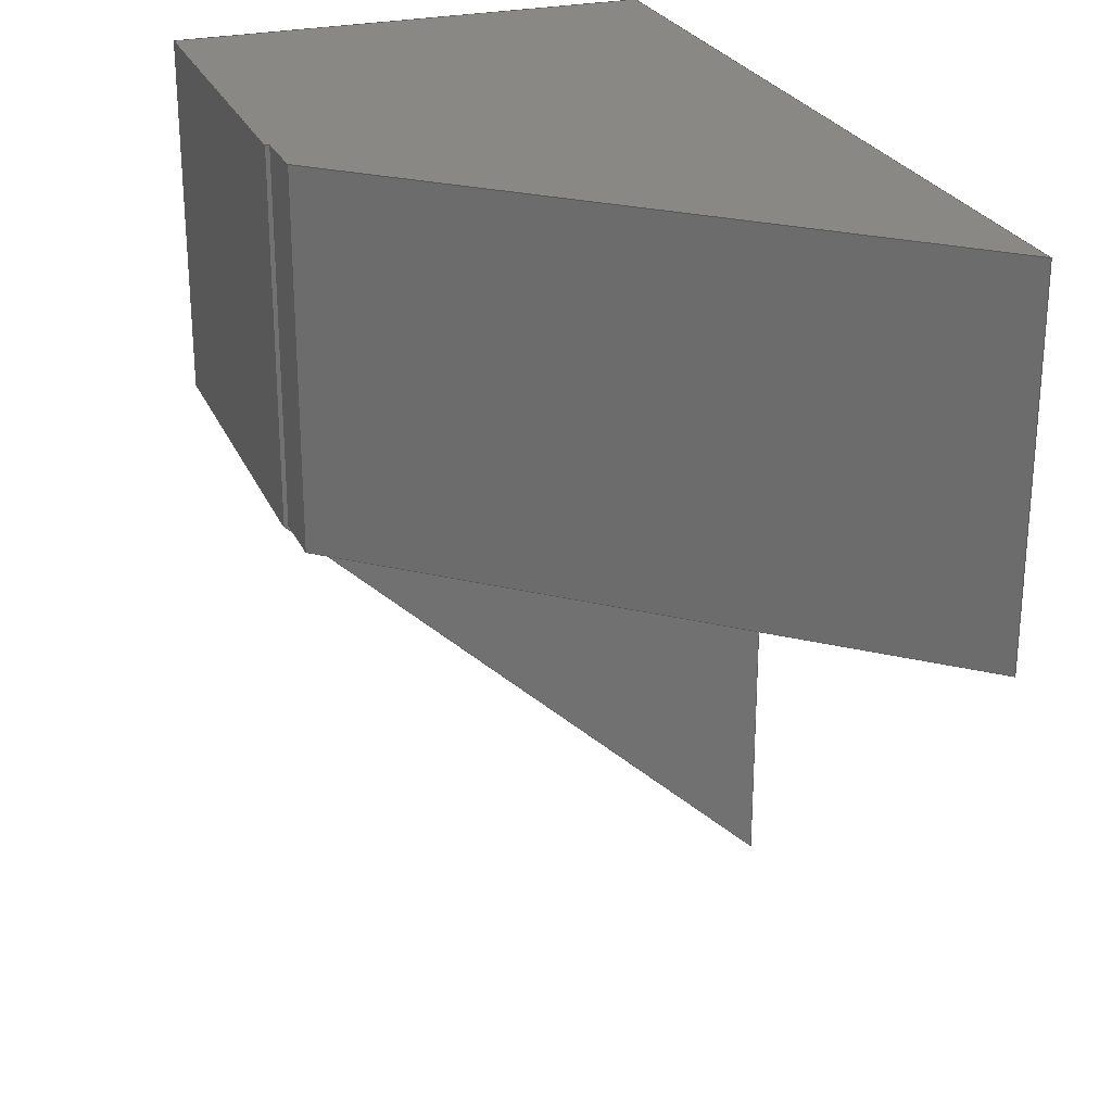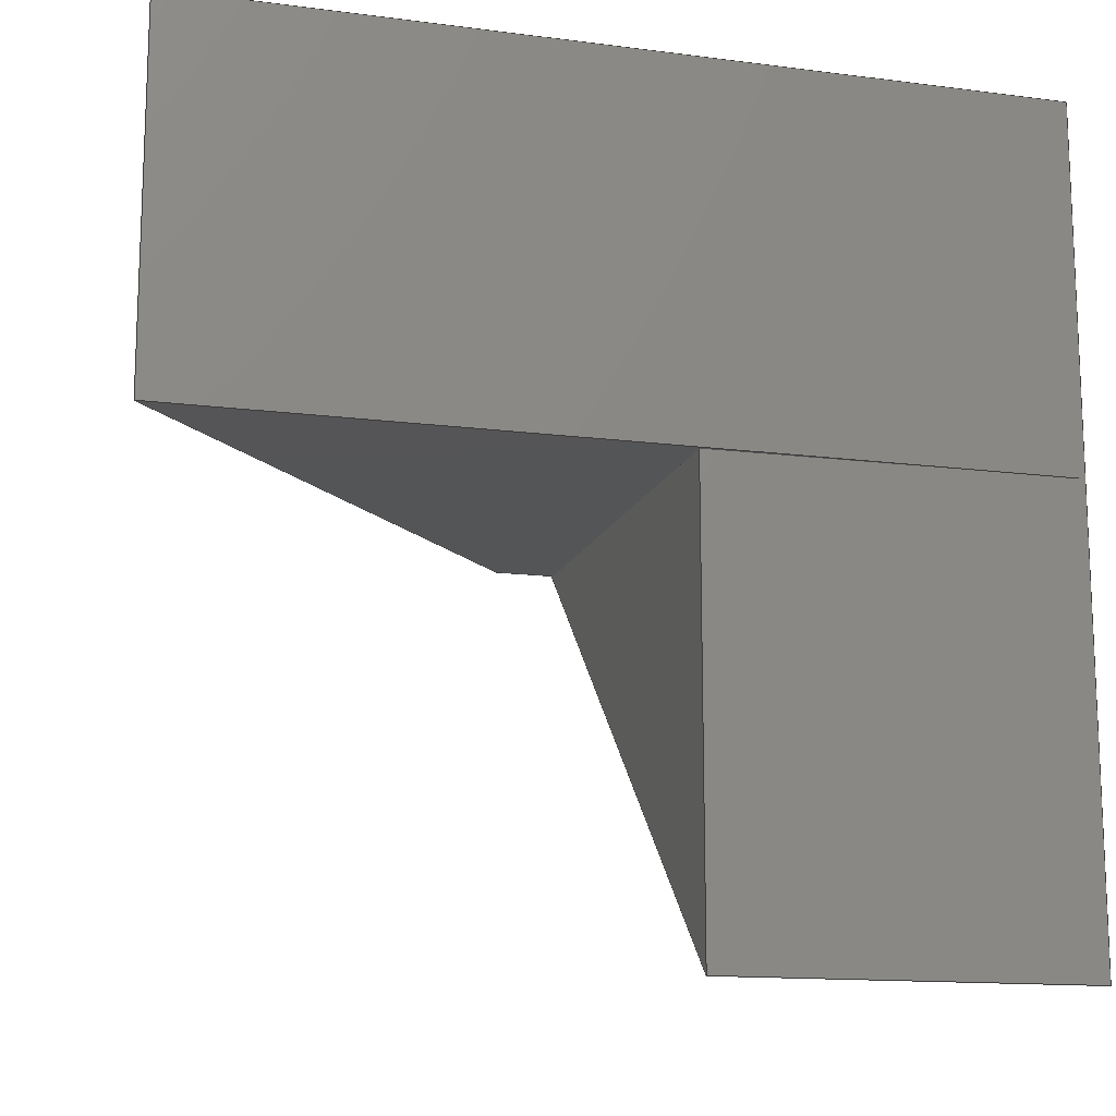
<metadata>
{"format":"step","ext":"step","renderer":"f3d","projection":"perspective","resolution":1024,"background":"white","views":[{"elev":26.0,"azim":69.6,"up":"+Y"},{"elev":-14.1,"azim":164.0,"up":"+Y"}]}
</metadata>
<code>
ISO-10303-21;
DATA;
#1 = MECHANICAL_DESIGN_GEOMETRIC_PRESENTATION_REPRESENTATION( ' ', ( #7, #8, #9, #10, #11, #12, #13, #14, #15, #16 ), #6 );
#2 = PRODUCT_DEFINITION_CONTEXT( '', #17, 'design' );
#3 = APPLICATION_PROTOCOL_DEFINITION( 'international standard', 'automotive_design', 2001, #17 );
#4 = PRODUCT_CATEGORY_RELATIONSHIP( 'NONE', 'NONE', #18, #19 );
#5 = SHAPE_DEFINITION_REPRESENTATION( #20, #21 );
#6 =  ( GEOMETRIC_REPRESENTATION_CONTEXT( 3 )GLOBAL_UNCERTAINTY_ASSIGNED_CONTEXT( ( #22 ) )GLOBAL_UNIT_ASSIGNED_CONTEXT( ( #23, #24, #25 ) )REPRESENTATION_CONTEXT( 'NONE', 'WORKSPACE' ) );
#7 = STYLED_ITEM( '', ( #26 ), #27 );
#8 = STYLED_ITEM( '', ( #28 ), #29 );
#9 = STYLED_ITEM( '', ( #30 ), #31 );
#10 = STYLED_ITEM( '', ( #32 ), #33 );
#11 = STYLED_ITEM( '', ( #34 ), #35 );
#12 = STYLED_ITEM( '', ( #36 ), #37 );
#13 = STYLED_ITEM( '', ( #38 ), #39 );
#14 = STYLED_ITEM( '', ( #40 ), #41 );
#15 = STYLED_ITEM( '', ( #42 ), #43 );
#16 = STYLED_ITEM( '', ( #44 ), #45 );
#17 = APPLICATION_CONTEXT( 'core data for automotive mechanical design processes' );
#18 = PRODUCT_CATEGORY( 'part', 'NONE' );
#19 = PRODUCT_RELATED_PRODUCT_CATEGORY( 'detail', ' ', ( #46 ) );
#20 = PRODUCT_DEFINITION_SHAPE( 'NONE', 'NONE', #47 );
#21 = ADVANCED_BREP_SHAPE_REPRESENTATION( 'Part 1', ( #48, #49 ), #6 );
#22 = UNCERTAINTY_MEASURE_WITH_UNIT( LENGTH_MEASURE( 1e-17 ), #23, '', '' );
#23 =  ( CONVERSION_BASED_UNIT( 'METRE', #50 )LENGTH_UNIT(  )NAMED_UNIT( #51 ) );
#24 =  ( NAMED_UNIT( #52 )PLANE_ANGLE_UNIT(  )SI_UNIT( $, .RADIAN. ) );
#25 =  ( NAMED_UNIT( #52 )SI_UNIT( $, .STERADIAN. )SOLID_ANGLE_UNIT(  ) );
#26 = PRESENTATION_STYLE_ASSIGNMENT( ( #53 ) );
#27 = ADVANCED_FACE( '', ( #54 ), #55, .T. );
#28 = PRESENTATION_STYLE_ASSIGNMENT( ( #56 ) );
#29 = ADVANCED_FACE( '', ( #57 ), #58, .F. );
#30 = PRESENTATION_STYLE_ASSIGNMENT( ( #59 ) );
#31 = ADVANCED_FACE( '', ( #60 ), #61, .F. );
#32 = PRESENTATION_STYLE_ASSIGNMENT( ( #62 ) );
#33 = ADVANCED_FACE( '', ( #63 ), #64, .T. );
#34 = PRESENTATION_STYLE_ASSIGNMENT( ( #65 ) );
#35 = ADVANCED_FACE( '', ( #66 ), #67, .T. );
#36 = PRESENTATION_STYLE_ASSIGNMENT( ( #68 ) );
#37 = ADVANCED_FACE( '', ( #69 ), #70, .T. );
#38 = PRESENTATION_STYLE_ASSIGNMENT( ( #71 ) );
#39 = ADVANCED_FACE( '', ( #72 ), #73, .F. );
#40 = PRESENTATION_STYLE_ASSIGNMENT( ( #74 ) );
#41 = ADVANCED_FACE( '', ( #75 ), #76, .T. );
#42 = PRESENTATION_STYLE_ASSIGNMENT( ( #77 ) );
#43 = ADVANCED_FACE( '', ( #78 ), #79, .F. );
#44 = PRESENTATION_STYLE_ASSIGNMENT( ( #80 ) );
#45 = ADVANCED_FACE( '', ( #81 ), #82, .T. );
#46 = PRODUCT( 'Part 1', 'Part 1', 'PART-Part 1-DESC', ( #83 ) );
#47 = PRODUCT_DEFINITION( 'NONE', 'NONE', #84, #2 );
#48 = MANIFOLD_SOLID_BREP( 'Part 1', #85 );
#49 = AXIS2_PLACEMENT_3D( '', #86, #87, #88 );
#50 = LENGTH_MEASURE_WITH_UNIT( LENGTH_MEASURE( 1 ), #89 );
#51 = DIMENSIONAL_EXPONENTS( 1, 0, 0, 0, 0, 0, 0 );
#52 = DIMENSIONAL_EXPONENTS( 0, 0, 0, 0, 0, 0, 0 );
#53 = SURFACE_STYLE_USAGE( .BOTH., #90 );
#54 = FACE_OUTER_BOUND( '', #91, .T. );
#55 = PLANE( '', #92 );
#56 = SURFACE_STYLE_USAGE( .BOTH., #93 );
#57 = FACE_OUTER_BOUND( '', #94, .T. );
#58 = PLANE( '', #95 );
#59 = SURFACE_STYLE_USAGE( .BOTH., #96 );
#60 = FACE_OUTER_BOUND( '', #97, .T. );
#61 = PLANE( '', #98 );
#62 = SURFACE_STYLE_USAGE( .BOTH., #99 );
#63 = FACE_OUTER_BOUND( '', #100, .T. );
#64 = PLANE( '', #101 );
#65 = SURFACE_STYLE_USAGE( .BOTH., #102 );
#66 = FACE_OUTER_BOUND( '', #103, .T. );
#67 = PLANE( '', #104 );
#68 = SURFACE_STYLE_USAGE( .BOTH., #105 );
#69 = FACE_OUTER_BOUND( '', #106, .T. );
#70 = PLANE( '', #107 );
#71 = SURFACE_STYLE_USAGE( .BOTH., #108 );
#72 = FACE_OUTER_BOUND( '', #109, .T. );
#73 = PLANE( '', #110 );
#74 = SURFACE_STYLE_USAGE( .BOTH., #111 );
#75 = FACE_OUTER_BOUND( '', #112, .T. );
#76 = PLANE( '', #113 );
#77 = SURFACE_STYLE_USAGE( .BOTH., #114 );
#78 = FACE_OUTER_BOUND( '', #115, .T. );
#79 = PLANE( '', #116 );
#80 = SURFACE_STYLE_USAGE( .BOTH., #117 );
#81 = FACE_OUTER_BOUND( '', #118, .T. );
#82 = PLANE( '', #119 );
#83 = PRODUCT_CONTEXT( '', #17, 'mechanical' );
#84 = PRODUCT_DEFINITION_FORMATION_WITH_SPECIFIED_SOURCE( ' ', 'NONE', #46, .NOT_KNOWN. );
#85 = CLOSED_SHELL( '', ( #27, #45, #35, #31, #43, #41, #29, #33, #37, #39 ) );
#86 = CARTESIAN_POINT( '', ( 0, 0, 0 ) );
#87 = DIRECTION( '', ( 0, 0, 1 ) );
#88 = DIRECTION( '', ( 1, 0, 0 ) );
#89 =  ( LENGTH_UNIT(  )NAMED_UNIT( #51 )SI_UNIT( $, .METRE. ) );
#90 = SURFACE_SIDE_STYLE( '', ( #120 ) );
#91 = EDGE_LOOP( '', ( #121, #122, #123, #124 ) );
#92 = AXIS2_PLACEMENT_3D( '', #125, #126, #127 );
#93 = SURFACE_SIDE_STYLE( '', ( #128 ) );
#94 = EDGE_LOOP( '', ( #129, #130, #131, #132, #133 ) );
#95 = AXIS2_PLACEMENT_3D( '', #134, #135, #136 );
#96 = SURFACE_SIDE_STYLE( '', ( #137 ) );
#97 = EDGE_LOOP( '', ( #138, #139, #140, #141, #142, #143 ) );
#98 = AXIS2_PLACEMENT_3D( '', #144, #145, #146 );
#99 = SURFACE_SIDE_STYLE( '', ( #147 ) );
#100 = EDGE_LOOP( '', ( #148, #149, #150, #151 ) );
#101 = AXIS2_PLACEMENT_3D( '', #152, #153, #154 );
#102 = SURFACE_SIDE_STYLE( '', ( #155 ) );
#103 = EDGE_LOOP( '', ( #156, #157, #158, #159 ) );
#104 = AXIS2_PLACEMENT_3D( '', #160, #161, #162 );
#105 = SURFACE_SIDE_STYLE( '', ( #163 ) );
#106 = EDGE_LOOP( '', ( #164, #165, #166, #167 ) );
#107 = AXIS2_PLACEMENT_3D( '', #168, #169, #170 );
#108 = SURFACE_SIDE_STYLE( '', ( #171 ) );
#109 = EDGE_LOOP( '', ( #172, #173, #174, #175 ) );
#110 = AXIS2_PLACEMENT_3D( '', #176, #177, #178 );
#111 = SURFACE_SIDE_STYLE( '', ( #179 ) );
#112 = EDGE_LOOP( '', ( #180, #181, #182, #183, #184 ) );
#113 = AXIS2_PLACEMENT_3D( '', #185, #186, #187 );
#114 = SURFACE_SIDE_STYLE( '', ( #188 ) );
#115 = EDGE_LOOP( '', ( #189, #190, #191, #192, #193, #194 ) );
#116 = AXIS2_PLACEMENT_3D( '', #195, #196, #197 );
#117 = SURFACE_SIDE_STYLE( '', ( #198 ) );
#118 = EDGE_LOOP( '', ( #199, #200, #201, #202 ) );
#119 = AXIS2_PLACEMENT_3D( '', #203, #204, #205 );
#120 = SURFACE_STYLE_FILL_AREA( #206 );
#121 = ORIENTED_EDGE( '', *, *, #207, .F. );
#122 = ORIENTED_EDGE( '', *, *, #208, .F. );
#123 = ORIENTED_EDGE( '', *, *, #209, .T. );
#124 = ORIENTED_EDGE( '', *, *, #210, .T. );
#125 = CARTESIAN_POINT( '', ( -0.01335, -0.0762, 0.05175 ) );
#126 = DIRECTION( '', ( -0.01258, 0, 0.9999 ) );
#127 = DIRECTION( '', ( 0.9999, 0, 0.01258 ) );
#128 = SURFACE_STYLE_FILL_AREA( #211 );
#129 = ORIENTED_EDGE( '', *, *, #212, .T. );
#130 = ORIENTED_EDGE( '', *, *, #213, .F. );
#131 = ORIENTED_EDGE( '', *, *, #214, .T. );
#132 = ORIENTED_EDGE( '', *, *, #215, .T. );
#133 = ORIENTED_EDGE( '', *, *, #207, .T. );
#134 = CARTESIAN_POINT( '', ( -0.08904, -0.0762, 0.01096 ) );
#135 = DIRECTION( '', ( 0.9999, 0, 0.01258 ) );
#136 = DIRECTION( '', ( 0.01258, 0, -0.9999 ) );
#137 = SURFACE_STYLE_FILL_AREA( #216 );
#138 = ORIENTED_EDGE( '', *, *, #217, .F. );
#139 = ORIENTED_EDGE( '', *, *, #218, .T. );
#140 = ORIENTED_EDGE( '', *, *, #219, .F. );
#141 = ORIENTED_EDGE( '', *, *, #209, .F. );
#142 = ORIENTED_EDGE( '', *, *, #220, .F. );
#143 = ORIENTED_EDGE( '', *, *, #221, .F. );
#144 = CARTESIAN_POINT( '', ( -0.01271, -0.08524, 0.0009585 ) );
#145 = DIRECTION( '', ( -0.9999, -0, -0.01258 ) );
#146 = DIRECTION( '', ( 0, -1, 0 ) );
#147 = SURFACE_STYLE_FILL_AREA( #222 );
#148 = ORIENTED_EDGE( '', *, *, #223, .F. );
#149 = ORIENTED_EDGE( '', *, *, #224, .F. );
#150 = ORIENTED_EDGE( '', *, *, #225, .T. );
#151 = ORIENTED_EDGE( '', *, *, #226, .T. );
#152 = CARTESIAN_POINT( '', ( 0.04445, -0.0762, 3.036e-18 ) );
#153 = DIRECTION( '', ( 0.7479, 0, 0.6638 ) );
#154 = DIRECTION( '', ( 0.6638, 0, -0.7479 ) );
#155 = SURFACE_STYLE_FILL_AREA( #227 );
#156 = ORIENTED_EDGE( '', *, *, #214, .F. );
#157 = ORIENTED_EDGE( '', *, *, #228, .T. );
#158 = ORIENTED_EDGE( '', *, *, #221, .T. );
#159 = ORIENTED_EDGE( '', *, *, #229, .T. );
#160 = CARTESIAN_POINT( '', ( -0.01207, -0.08524, -0.04984 ) );
#161 = DIRECTION( '', ( 0.01258, 0, -0.9999 ) );
#162 = DIRECTION( '', ( -0.9999, 0, -0.01258 ) );
#163 = SURFACE_STYLE_FILL_AREA( #230 );
#164 = ORIENTED_EDGE( '', *, *, #231, .F. );
#165 = ORIENTED_EDGE( '', *, *, #226, .F. );
#166 = ORIENTED_EDGE( '', *, *, #232, .T. );
#167 = ORIENTED_EDGE( '', *, *, #213, .T. );
#168 = CARTESIAN_POINT( '', ( -6.221e-18, -0.0762, -0.0508 ) );
#169 = DIRECTION( '', ( -1.225e-16, 0, -1 ) );
#170 = DIRECTION( '', ( -1, 0, 1.225e-16 ) );
#171 = SURFACE_STYLE_FILL_AREA( #233 );
#172 = ORIENTED_EDGE( '', *, *, #218, .F. );
#173 = ORIENTED_EDGE( '', *, *, #234, .F. );
#174 = ORIENTED_EDGE( '', *, *, #224, .T. );
#175 = ORIENTED_EDGE( '', *, *, #235, .T. );
#176 = CARTESIAN_POINT( '', ( 0.01206, -0.0762, 0.0508 ) );
#177 = DIRECTION( '', ( -1.249e-16, 0, -1 ) );
#178 = DIRECTION( '', ( -1, 0, 1.249e-16 ) );
#179 = SURFACE_STYLE_FILL_AREA( #236 );
#180 = ORIENTED_EDGE( '', *, *, #228, .F. );
#181 = ORIENTED_EDGE( '', *, *, #232, .F. );
#182 = ORIENTED_EDGE( '', *, *, #225, .F. );
#183 = ORIENTED_EDGE( '', *, *, #234, .T. );
#184 = ORIENTED_EDGE( '', *, *, #217, .T. );
#185 = CARTESIAN_POINT( '', ( 1.388e-17, -0.0762, 0 ) );
#186 = DIRECTION( '', ( 0, -1, 0 ) );
#187 = DIRECTION( '', ( 1, 0, 0 ) );
#188 = SURFACE_STYLE_FILL_AREA( #237 );
#189 = ORIENTED_EDGE( '', *, *, #212, .F. );
#190 = ORIENTED_EDGE( '', *, *, #210, .F. );
#191 = ORIENTED_EDGE( '', *, *, #219, .T. );
#192 = ORIENTED_EDGE( '', *, *, #235, .F. );
#193 = ORIENTED_EDGE( '', *, *, #223, .T. );
#194 = ORIENTED_EDGE( '', *, *, #231, .T. );
#195 = CARTESIAN_POINT( '', ( 1.388e-17, 0, 0 ) );
#196 = DIRECTION( '', ( 0, -1, 0 ) );
#197 = DIRECTION( '', ( 1, 0, 0 ) );
#198 = SURFACE_STYLE_FILL_AREA( #238 );
#199 = ORIENTED_EDGE( '', *, *, #215, .F. );
#200 = ORIENTED_EDGE( '', *, *, #229, .F. );
#201 = ORIENTED_EDGE( '', *, *, #220, .T. );
#202 = ORIENTED_EDGE( '', *, *, #208, .T. );
#203 = CARTESIAN_POINT( '', ( -0.01271, -0.1233, 0.0009585 ) );
#204 = DIRECTION( '', ( -0.008556, -0.7331, 0.6801 ) );
#205 = DIRECTION( '', ( -4.274e-18, -0.6801, -0.7331 ) );
#206 = FILL_AREA_STYLE( '', ( #239 ) );
#207 = EDGE_CURVE( '', #240, #241, #242, .T. );
#208 = EDGE_CURVE( '', #243, #240, #244, .T. );
#209 = EDGE_CURVE( '', #243, #245, #246, .T. );
#210 = EDGE_CURVE( '', #245, #241, #247, .T. );
#211 = FILL_AREA_STYLE( '', ( #248 ) );
#212 = EDGE_CURVE( '', #241, #249, #250, .T. );
#213 = EDGE_CURVE( '', #251, #249, #252, .T. );
#214 = EDGE_CURVE( '', #251, #253, #254, .T. );
#215 = EDGE_CURVE( '', #253, #240, #255, .T. );
#216 = FILL_AREA_STYLE( '', ( #256 ) );
#217 = EDGE_CURVE( '', #257, #258, #259, .T. );
#218 = EDGE_CURVE( '', #257, #260, #261, .T. );
#219 = EDGE_CURVE( '', #245, #260, #262, .T. );
#220 = EDGE_CURVE( '', #263, #243, #264, .T. );
#221 = EDGE_CURVE( '', #258, #263, #265, .T. );
#222 = FILL_AREA_STYLE( '', ( #266 ) );
#223 = EDGE_CURVE( '', #267, #268, #269, .T. );
#224 = EDGE_CURVE( '', #270, #267, #271, .T. );
#225 = EDGE_CURVE( '', #270, #272, #273, .T. );
#226 = EDGE_CURVE( '', #272, #268, #274, .T. );
#227 = FILL_AREA_STYLE( '', ( #275 ) );
#228 = EDGE_CURVE( '', #251, #258, #276, .T. );
#229 = EDGE_CURVE( '', #263, #253, #277, .T. );
#230 = FILL_AREA_STYLE( '', ( #278 ) );
#231 = EDGE_CURVE( '', #268, #249, #279, .T. );
#232 = EDGE_CURVE( '', #272, #251, #280, .T. );
#233 = FILL_AREA_STYLE( '', ( #281 ) );
#234 = EDGE_CURVE( '', #270, #257, #282, .T. );
#235 = EDGE_CURVE( '', #267, #260, #283, .T. );
#236 = FILL_AREA_STYLE( '', ( #284 ) );
#237 = FILL_AREA_STYLE( '', ( #285 ) );
#238 = FILL_AREA_STYLE( '', ( #286 ) );
#239 = FILL_AREA_STYLE_COLOUR( '', #287 );
#240 = VERTEX_POINT( '', #288 );
#241 = VERTEX_POINT( '', #289 );
#242 = LINE( '', #290, #291 );
#243 = VERTEX_POINT( '', #292 );
#244 = LINE( '', #293, #294 );
#245 = VERTEX_POINT( '', #295 );
#246 = LINE( '', #296, #297 );
#247 = LINE( '', #298, #299 );
#248 = FILL_AREA_STYLE_COLOUR( '', #300 );
#249 = VERTEX_POINT( '', #301 );
#250 = LINE( '', #302, #303 );
#251 = VERTEX_POINT( '', #304 );
#252 = LINE( '', #305, #306 );
#253 = VERTEX_POINT( '', #307 );
#254 = LINE( '', #308, #309 );
#255 = LINE( '', #310, #311 );
#256 = FILL_AREA_STYLE_COLOUR( '', #312 );
#257 = VERTEX_POINT( '', #313 );
#258 = VERTEX_POINT( '', #314 );
#259 = LINE( '', #315, #316 );
#260 = VERTEX_POINT( '', #317 );
#261 = LINE( '', #318, #319 );
#262 = LINE( '', #320, #321 );
#263 = VERTEX_POINT( '', #322 );
#264 = LINE( '', #323, #324 );
#265 = LINE( '', #325, #326 );
#266 = FILL_AREA_STYLE_COLOUR( '', #327 );
#267 = VERTEX_POINT( '', #328 );
#268 = VERTEX_POINT( '', #329 );
#269 = LINE( '', #330, #331 );
#270 = VERTEX_POINT( '', #332 );
#271 = LINE( '', #333, #334 );
#272 = VERTEX_POINT( '', #335 );
#273 = LINE( '', #336, #337 );
#274 = LINE( '', #338, #339 );
#275 = FILL_AREA_STYLE_COLOUR( '', #340 );
#276 = LINE( '', #341, #342 );
#277 = LINE( '', #343, #344 );
#278 = FILL_AREA_STYLE_COLOUR( '', #345 );
#279 = LINE( '', #346, #347 );
#280 = LINE( '', #348, #349 );
#281 = FILL_AREA_STYLE_COLOUR( '', #350 );
#282 = LINE( '', #351, #352 );
#283 = LINE( '', #353, #354 );
#284 = FILL_AREA_STYLE_COLOUR( '', #355 );
#285 = FILL_AREA_STYLE_COLOUR( '', #356 );
#286 = FILL_AREA_STYLE_COLOUR( '', #357 );
#287 = COLOUR_RGB( '', 0.6039, 0.6471, 0.6863 );
#288 = CARTESIAN_POINT( '', ( -0.08954, -0.0762, 0.0508 ) );
#289 = CARTESIAN_POINT( '', ( -0.08954, 0, 0.0508 ) );
#290 = CARTESIAN_POINT( '', ( -0.08954, -0.0762, 0.0508 ) );
#291 = VECTOR( '', #358, 1 );
#292 = CARTESIAN_POINT( '', ( -0.01335, -0.0762, 0.05175 ) );
#293 = CARTESIAN_POINT( '', ( -0.01335, -0.0762, 0.05175 ) );
#294 = VECTOR( '', #359, 1 );
#295 = CARTESIAN_POINT( '', ( -0.01335, 0, 0.05175 ) );
#296 = CARTESIAN_POINT( '', ( -0.01335, -0.0762, 0.05175 ) );
#297 = VECTOR( '', #360, 1 );
#298 = CARTESIAN_POINT( '', ( -0.01335, 0, 0.05175 ) );
#299 = VECTOR( '', #361, 1 );
#300 = COLOUR_RGB( '', 0.6039, 0.6471, 0.6863 );
#301 = CARTESIAN_POINT( '', ( -0.08826, 0, -0.0508 ) );
#302 = CARTESIAN_POINT( '', ( -0.08904, 0, 0.01096 ) );
#303 = VECTOR( '', #362, 1 );
#304 = CARTESIAN_POINT( '', ( -0.08826, -0.0762, -0.0508 ) );
#305 = CARTESIAN_POINT( '', ( -0.08826, -0.0762, -0.0508 ) );
#306 = VECTOR( '', #363, 1 );
#307 = CARTESIAN_POINT( '', ( -0.08826, -0.1705, -0.0508 ) );
#308 = CARTESIAN_POINT( '', ( -0.08826, -0.08524, -0.0508 ) );
#309 = VECTOR( '', #364, 1 );
#310 = CARTESIAN_POINT( '', ( -0.0889, -0.1233, 2.711e-17 ) );
#311 = VECTOR( '', #365, 1 );
#312 = COLOUR_RGB( '', 0.6039, 0.6471, 0.6863 );
#313 = CARTESIAN_POINT( '', ( -0.01333, -0.0762, 0.0508 ) );
#314 = CARTESIAN_POINT( '', ( -0.01207, -0.0762, -0.04984 ) );
#315 = CARTESIAN_POINT( '', ( -0.01269, -0.0762, -0.0001597 ) );
#316 = VECTOR( '', #366, 1 );
#317 = CARTESIAN_POINT( '', ( -0.01333, 0, 0.0508 ) );
#318 = CARTESIAN_POINT( '', ( -0.01333, -0.0762, 0.0508 ) );
#319 = VECTOR( '', #367, 1 );
#320 = CARTESIAN_POINT( '', ( -0.01284, 0, 0.01192 ) );
#321 = VECTOR( '', #368, 1 );
#322 = CARTESIAN_POINT( '', ( -0.01207, -0.1705, -0.04984 ) );
#323 = CARTESIAN_POINT( '', ( -0.01271, -0.1233, 0.0009585 ) );
#324 = VECTOR( '', #369, 1 );
#325 = CARTESIAN_POINT( '', ( -0.01207, -0.08524, -0.04984 ) );
#326 = VECTOR( '', #370, 1 );
#327 = COLOUR_RGB( '', 0.6039, 0.6471, 0.6863 );
#328 = CARTESIAN_POINT( '', ( -0.000639, 0, 0.0508 ) );
#329 = CARTESIAN_POINT( '', ( 0.08954, 0, -0.0508 ) );
#330 = CARTESIAN_POINT( '', ( 0.04445, 0, 3.036e-18 ) );
#331 = VECTOR( '', #371, 1 );
#332 = CARTESIAN_POINT( '', ( -0.000639, -0.0762, 0.0508 ) );
#333 = CARTESIAN_POINT( '', ( -0.000639, -0.0762, 0.0508 ) );
#334 = VECTOR( '', #372, 1 );
#335 = CARTESIAN_POINT( '', ( 0.08954, -0.0762, -0.0508 ) );
#336 = CARTESIAN_POINT( '', ( 0.04445, -0.0762, 3.036e-18 ) );
#337 = VECTOR( '', #373, 1 );
#338 = CARTESIAN_POINT( '', ( 0.08954, -0.0762, -0.0508 ) );
#339 = VECTOR( '', #374, 1 );
#340 = COLOUR_RGB( '', 0.6039, 0.6471, 0.6863 );
#341 = CARTESIAN_POINT( '', ( 0.0006249, -0.0762, -0.04968 ) );
#342 = VECTOR( '', #375, 1 );
#343 = CARTESIAN_POINT( '', ( -0.01207, -0.1705, -0.04984 ) );
#344 = VECTOR( '', #376, 1 );
#345 = COLOUR_RGB( '', 0.6039, 0.6471, 0.6863 );
#346 = CARTESIAN_POINT( '', ( -6.221e-18, 0, -0.0508 ) );
#347 = VECTOR( '', #377, 1 );
#348 = CARTESIAN_POINT( '', ( -6.221e-18, -0.0762, -0.0508 ) );
#349 = VECTOR( '', #378, 1 );
#350 = COLOUR_RGB( '', 0.6039, 0.6471, 0.6863 );
#351 = CARTESIAN_POINT( '', ( 0.01206, -0.0762, 0.0508 ) );
#352 = VECTOR( '', #379, 1 );
#353 = CARTESIAN_POINT( '', ( 0.01206, 0, 0.0508 ) );
#354 = VECTOR( '', #380, 1 );
#355 = COLOUR_RGB( '', 0.6039, 0.6471, 0.6863 );
#356 = COLOUR_RGB( '', 0.6039, 0.6471, 0.6863 );
#357 = COLOUR_RGB( '', 0.6039, 0.6471, 0.6863 );
#358 = DIRECTION( '', ( 0, 1, 0 ) );
#359 = DIRECTION( '', ( -0.9999, 0, -0.01258 ) );
#360 = DIRECTION( '', ( 0, 1, 0 ) );
#361 = DIRECTION( '', ( -0.9999, 0, -0.01258 ) );
#362 = DIRECTION( '', ( 0.01258, 0, -0.9999 ) );
#363 = DIRECTION( '', ( 0, 1, 0 ) );
#364 = DIRECTION( '', ( 0, -1, 0 ) );
#365 = DIRECTION( '', ( -0.009221, 0.6802, 0.733 ) );
#366 = DIRECTION( '', ( 0.01258, 0, -0.9999 ) );
#367 = DIRECTION( '', ( 0, 1, 0 ) );
#368 = DIRECTION( '', ( 0.01258, 0, -0.9999 ) );
#369 = DIRECTION( '', ( -0.009221, 0.6802, 0.733 ) );
#370 = DIRECTION( '', ( 0, -1, 0 ) );
#371 = DIRECTION( '', ( 0.6638, 0, -0.7479 ) );
#372 = DIRECTION( '', ( 0, 1, 0 ) );
#373 = DIRECTION( '', ( 0.6638, 0, -0.7479 ) );
#374 = DIRECTION( '', ( 0, 1, 0 ) );
#375 = DIRECTION( '', ( 0.9999, 0, 0.01258 ) );
#376 = DIRECTION( '', ( -0.9999, 0, -0.01258 ) );
#377 = DIRECTION( '', ( -1, 0, 1.225e-16 ) );
#378 = DIRECTION( '', ( -1, 0, 1.225e-16 ) );
#379 = DIRECTION( '', ( -1, 0, 1.249e-16 ) );
#380 = DIRECTION( '', ( -1, 0, 1.249e-16 ) );
ENDSEC;
END-ISO-10303-21;

</code>
